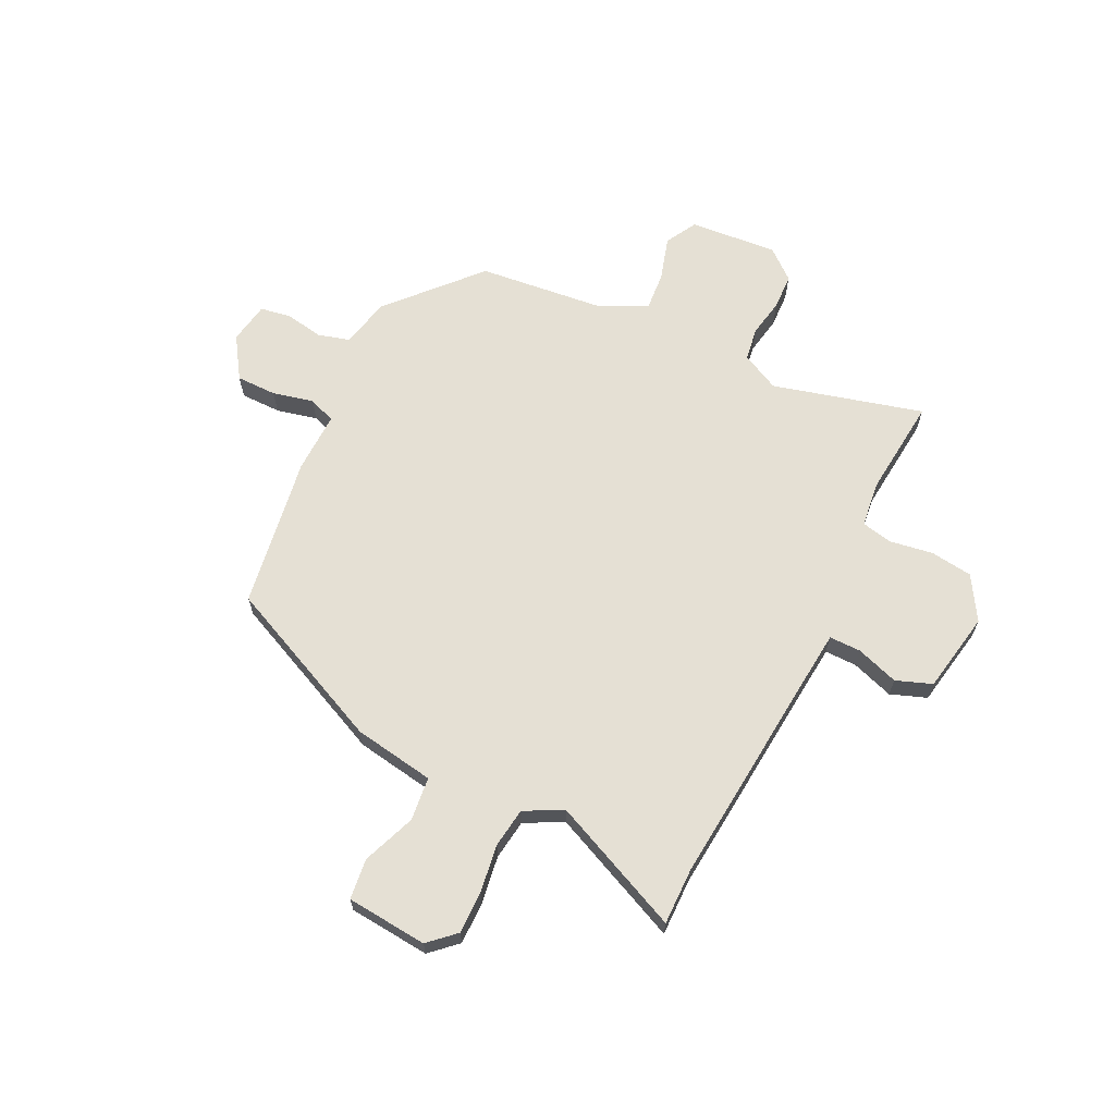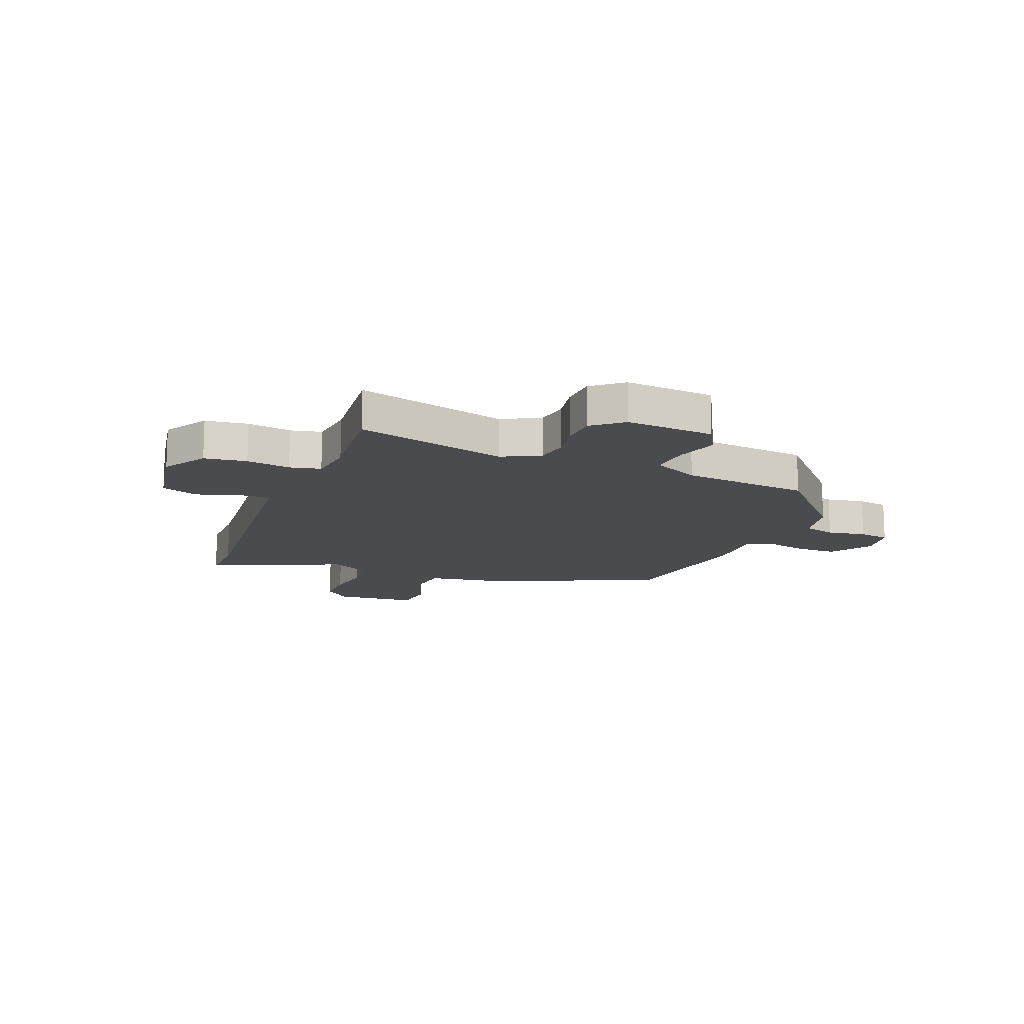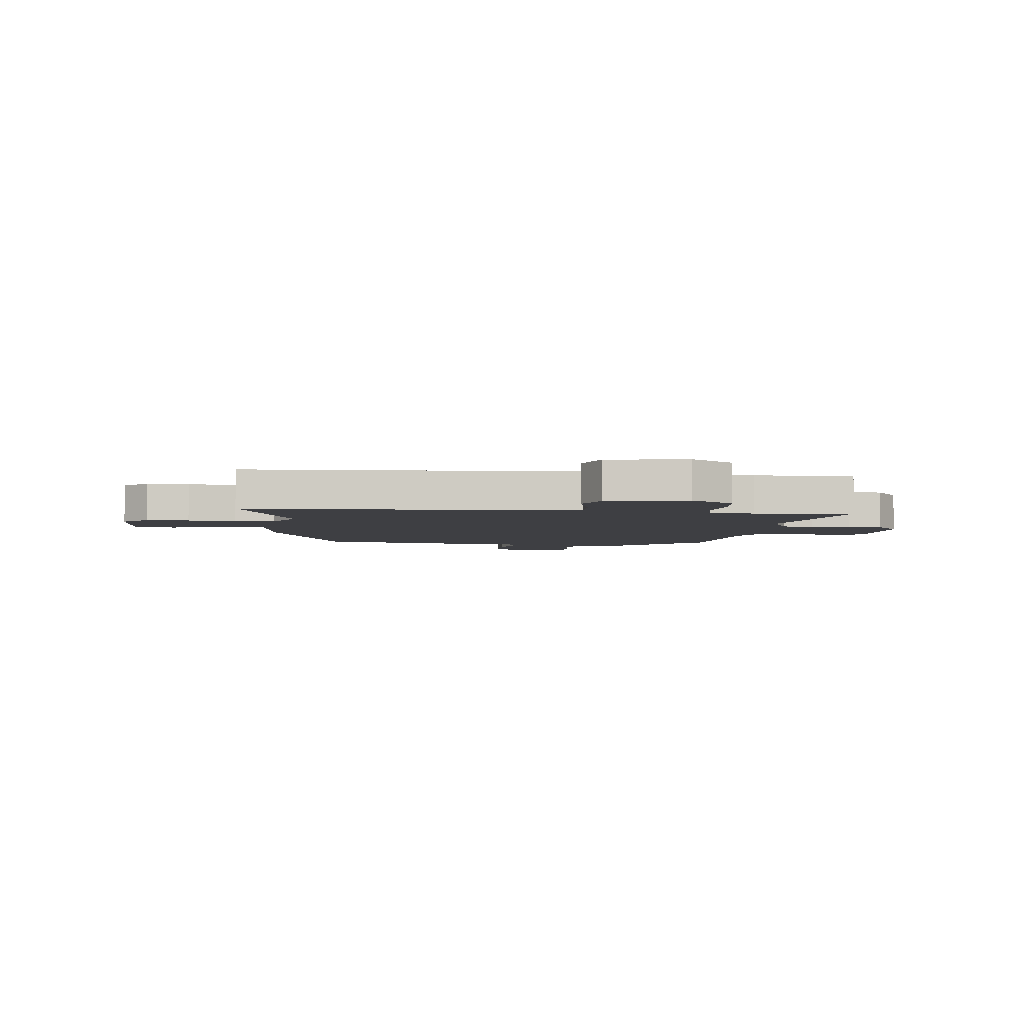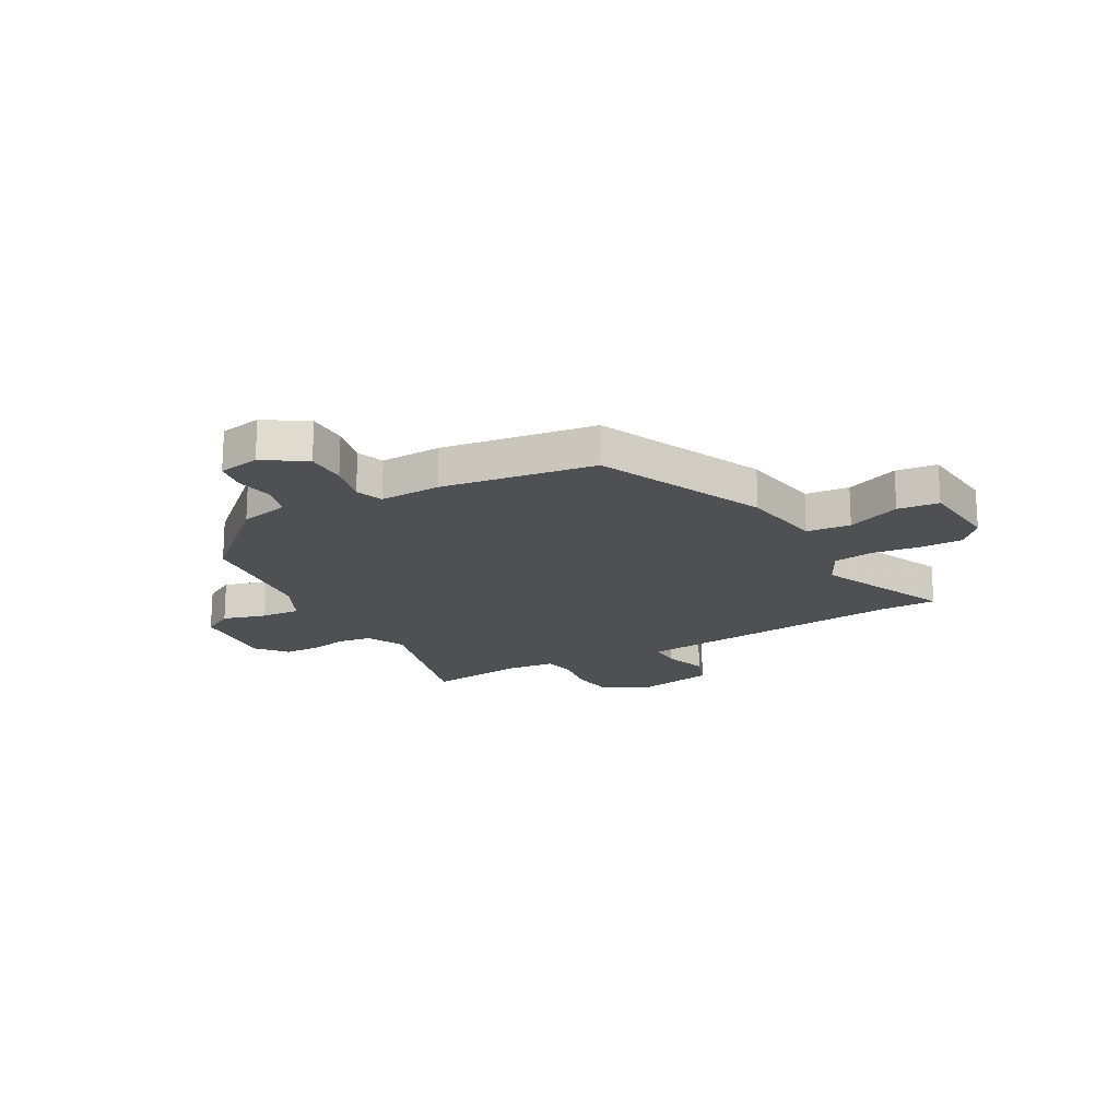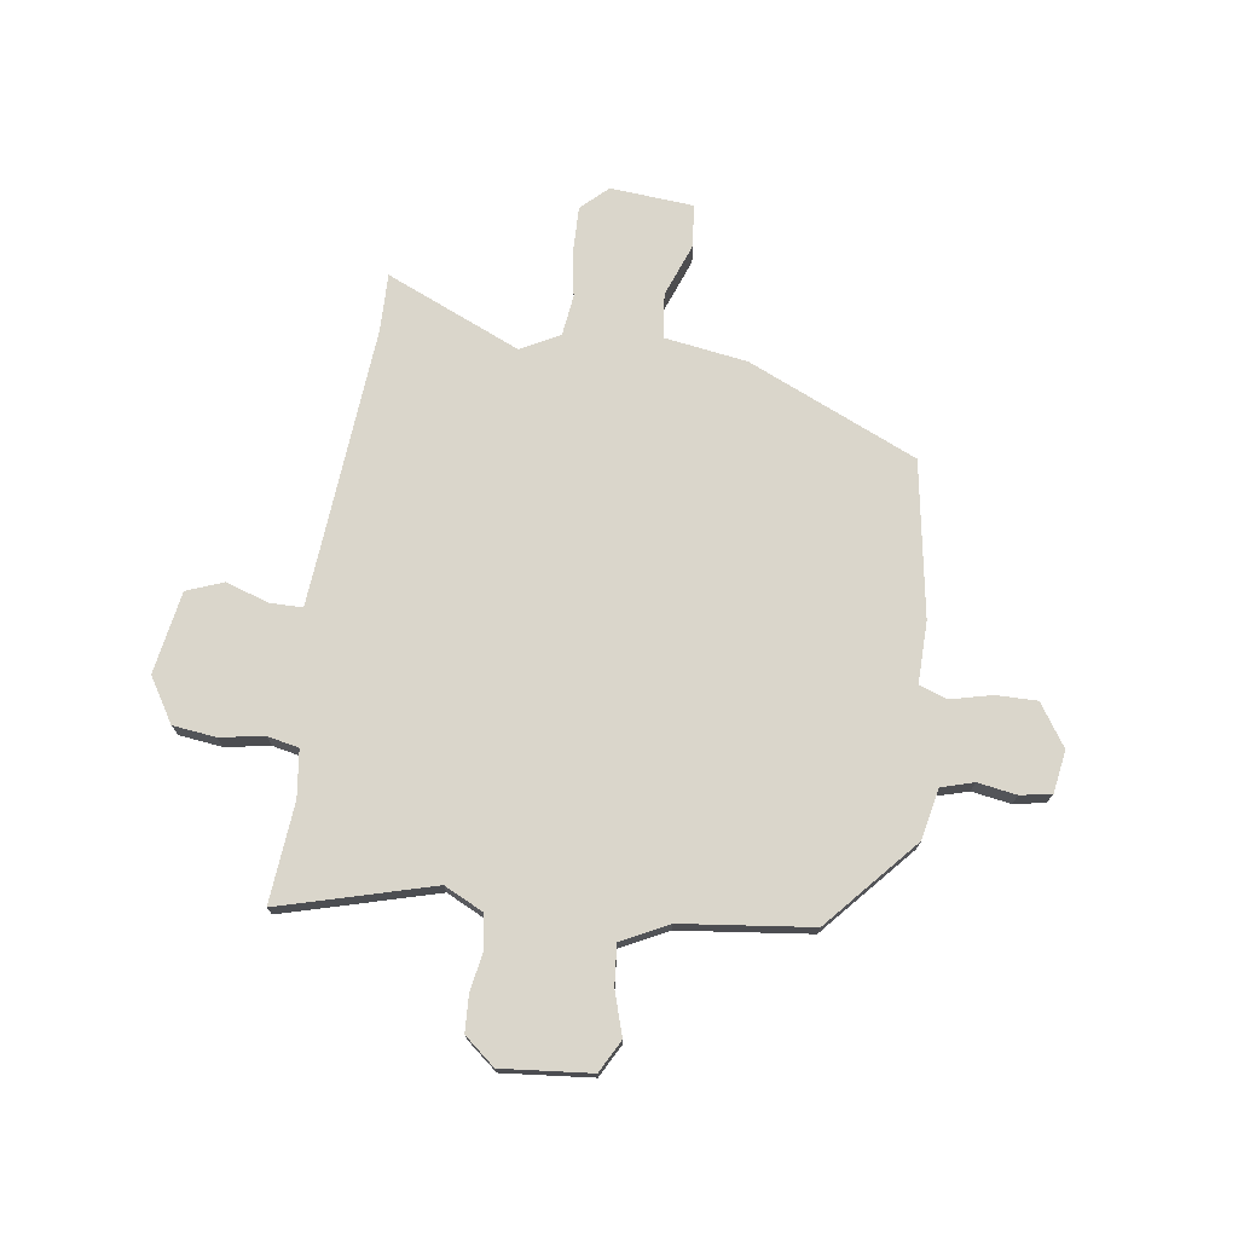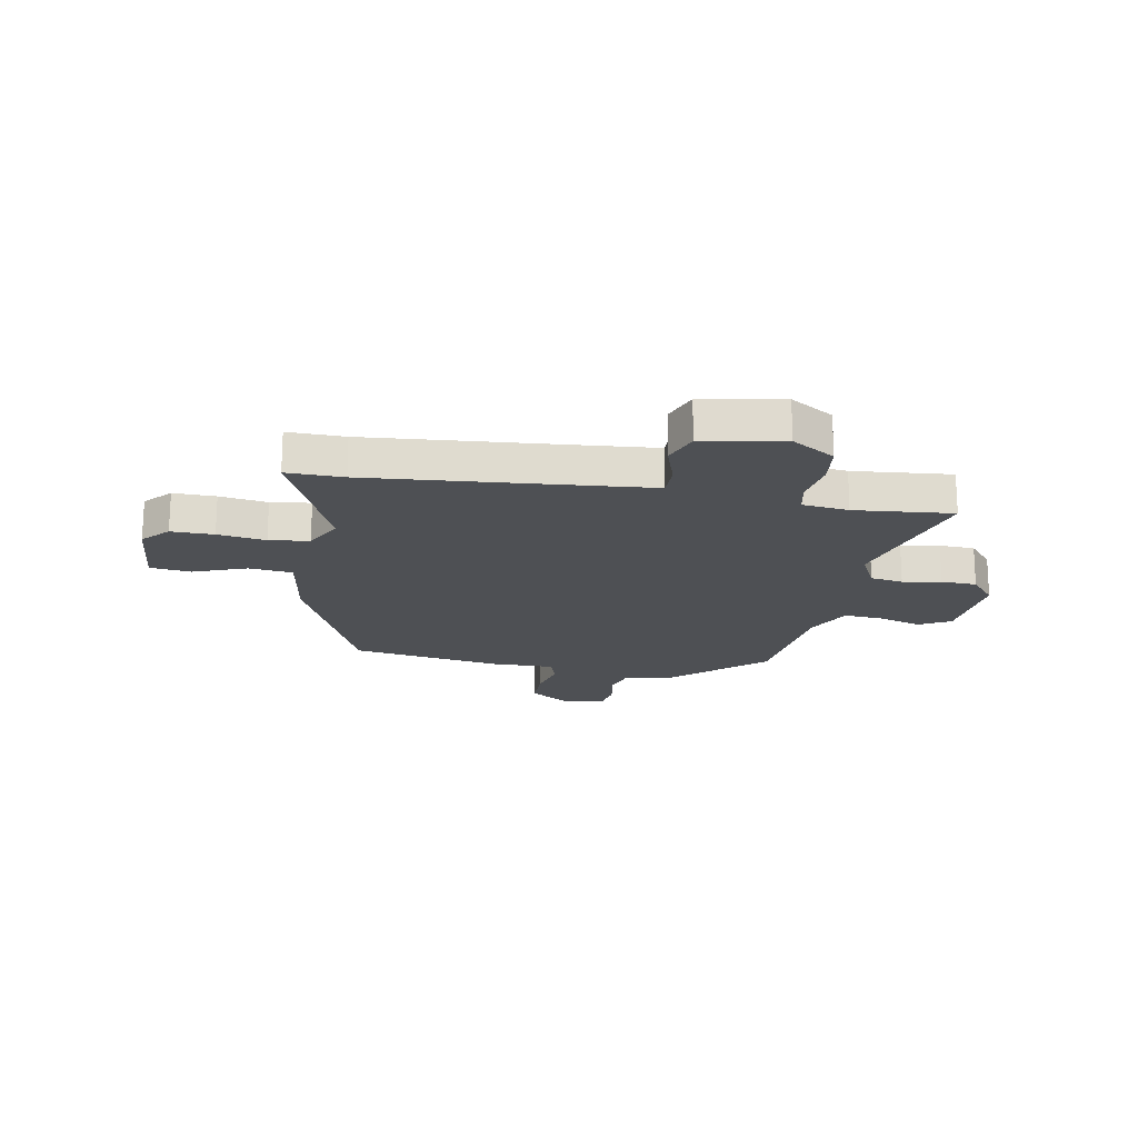
<metadata>
{"format":"obj","ext":"obj","renderer":"f3d","projection":"perspective","resolution":1024,"background":"white","views":[{"elev":65.6,"azim":115.4,"up":"+Y"},{"elev":-14.2,"azim":-112.2,"up":"+Y"},{"elev":-4.3,"azim":172.0,"up":"+Y"},{"elev":-18.9,"azim":28.7,"up":"+Y"},{"elev":73.8,"azim":-83.0,"up":"+Y"},{"elev":-19.0,"azim":168.8,"up":"+Y"}]}
</metadata>
<code>
v 0.565 0.07 -0.5
v 0.46 0.07 -0.5
v 0.053 0.07 -0.541
v -0.05 0.07 -0.552
v -0.049 0.07 -0.611
v -0.022 0.07 -0.689
v -0.046 0.07 -0.756
v -0.196 0.07 -0.785
v -0.277 0.07 -0.737
v -0.288 0.07 -0.659
v -0.276 0.07 -0.578
v -0.289 0.07 -0.521
v -0.375 0.07 -0.512
v -0.557 0.07 -0.532
v -0.486 0.07 -0.253
v -0.522 0.07 -0.183
v -0.583 0.07 -0.174
v -0.654 0.07 -0.188
v -0.72 0.07 -0.186
v -0.767 0.07 -0.131
v -0.755 0.07 0.032
v -0.697 0.07 0.065
v -0.617 0.07 0.042
v -0.544 0.07 0.037
v -0.503 0.07 0.123
v -0.48 0.07 0.36
v -0.319 0.07 0.509
v -0.227 0.07 0.53
v -0.211 0.07 0.589
v -0.224 0.07 0.66
v -0.215 0.07 0.717
v -0.138 0.07 0.731
v -0.061 0.07 0.682
v -0.06 0.07 0.607
v -0.077 0.07 0.531
v -0.058 0.07 0.481
v 0.055 0.07 0.485
v 0.338 0.07 0.444
v 0.48 0.07 0.139
v 0.506 0.07 -0.011
v 0.587 0.07 -0.019
v 0.685 0.07 0.02
v 0.761 0.07 0.012
v 0.776 0.07 -0.138
v 0.732 0.07 -0.187
v 0.653 0.07 -0.187
v 0.564 0.07 -0.175
v 0.49 0.07 -0.186
v 0.454 0.07 -0.257
v 0.565 0 -0.5
v 0.46 0 -0.5
v 0.053 0 -0.541
v -0.05 0 -0.552
v -0.049 0 -0.611
v -0.022 0 -0.689
v -0.046 0 -0.756
v -0.196 0 -0.785
v -0.277 0 -0.737
v -0.288 0 -0.659
v -0.276 0 -0.578
v -0.289 0 -0.521
v -0.375 0 -0.512
v -0.557 0 -0.532
v -0.486 0 -0.253
v -0.522 0 -0.183
v -0.583 0 -0.174
v -0.654 0 -0.188
v -0.72 0 -0.186
v -0.767 0 -0.131
v -0.755 0 0.032
v -0.697 0 0.065
v -0.617 0 0.042
v -0.544 0 0.037
v -0.503 0 0.123
v -0.48 0 0.36
v -0.319 0 0.509
v -0.227 0 0.53
v -0.211 0 0.589
v -0.224 0 0.66
v -0.215 0 0.717
v -0.138 0 0.731
v -0.061 0 0.682
v -0.06 0 0.607
v -0.077 0 0.531
v -0.058 0 0.481
v 0.055 0 0.485
v 0.338 0 0.444
v 0.48 0 0.139
v 0.506 0 -0.011
v 0.587 0 -0.019
v 0.685 0 0.02
v 0.761 0 0.012
v 0.776 0 -0.138
v 0.732 0 -0.187
v 0.653 0 -0.187
v 0.564 0 -0.175
v 0.49 0 -0.186
v 0.454 0 -0.257
f 45 46 47
f 44 45 47
f 43 44 47
f 42 43 47
f 41 42 47
f 40 41 47 48
f 40 48 49
f 39 40 49
f 38 39 49
f 37 38 49
f 36 37 49
f 33 34 35
f 32 33 35
f 31 32 35
f 30 31 35
f 29 30 35
f 28 29 35 36
f 49 1 2
f 36 49 2
f 28 36 2
f 27 28 2
f 26 27 2
f 25 26 2
f 21 22 23
f 20 21 23
f 19 20 23
f 18 19 23
f 17 18 23
f 16 17 23 24
f 25 2 3
f 24 25 3
f 16 24 3
f 15 16 3
f 9 10 11
f 8 9 11
f 7 8 11
f 6 7 11
f 5 6 11
f 4 5 11 12
f 3 4 12
f 15 3 12 13
f 13 14 15
f 96 95 94
f 96 94 93
f 96 93 92
f 96 92 91
f 96 91 90
f 97 96 90 89
f 98 97 89
f 98 89 88
f 98 88 87
f 98 87 86
f 98 86 85
f 84 83 82
f 84 82 81
f 84 81 80
f 84 80 79
f 84 79 78
f 85 84 78 77
f 51 50 98
f 51 98 85
f 51 85 77
f 51 77 76
f 51 76 75
f 51 75 74
f 72 71 70
f 72 70 69
f 72 69 68
f 72 68 67
f 72 67 66
f 73 72 66 65
f 52 51 74
f 52 74 73
f 52 73 65
f 52 65 64
f 60 59 58
f 60 58 57
f 60 57 56
f 60 56 55
f 60 55 54
f 61 60 54 53
f 61 53 52
f 62 61 52 64
f 64 63 62
f 1 50 51 2
f 2 51 52 3
f 3 52 53 4
f 4 53 54 5
f 5 54 55 6
f 6 55 56 7
f 7 56 57 8
f 8 57 58 9
f 9 58 59 10
f 10 59 60 11
f 11 60 61 12
f 12 61 62 13
f 13 62 63 14
f 14 63 64 15
f 15 64 65 16
f 16 65 66 17
f 17 66 67 18
f 18 67 68 19
f 19 68 69 20
f 20 69 70 21
f 21 70 71 22
f 22 71 72 23
f 23 72 73 24
f 24 73 74 25
f 25 74 75 26
f 26 75 76 27
f 27 76 77 28
f 28 77 78 29
f 29 78 79 30
f 30 79 80 31
f 31 80 81 32
f 32 81 82 33
f 33 82 83 34
f 34 83 84 35
f 35 84 85 36
f 36 85 86 37
f 37 86 87 38
f 38 87 88 39
f 39 88 89 40
f 40 89 90 41
f 41 90 91 42
f 42 91 92 43
f 43 92 93 44
f 44 93 94 45
f 45 94 95 46
f 46 95 96 47
f 47 96 97 48
f 48 97 98 49
f 49 98 50 1

</code>
